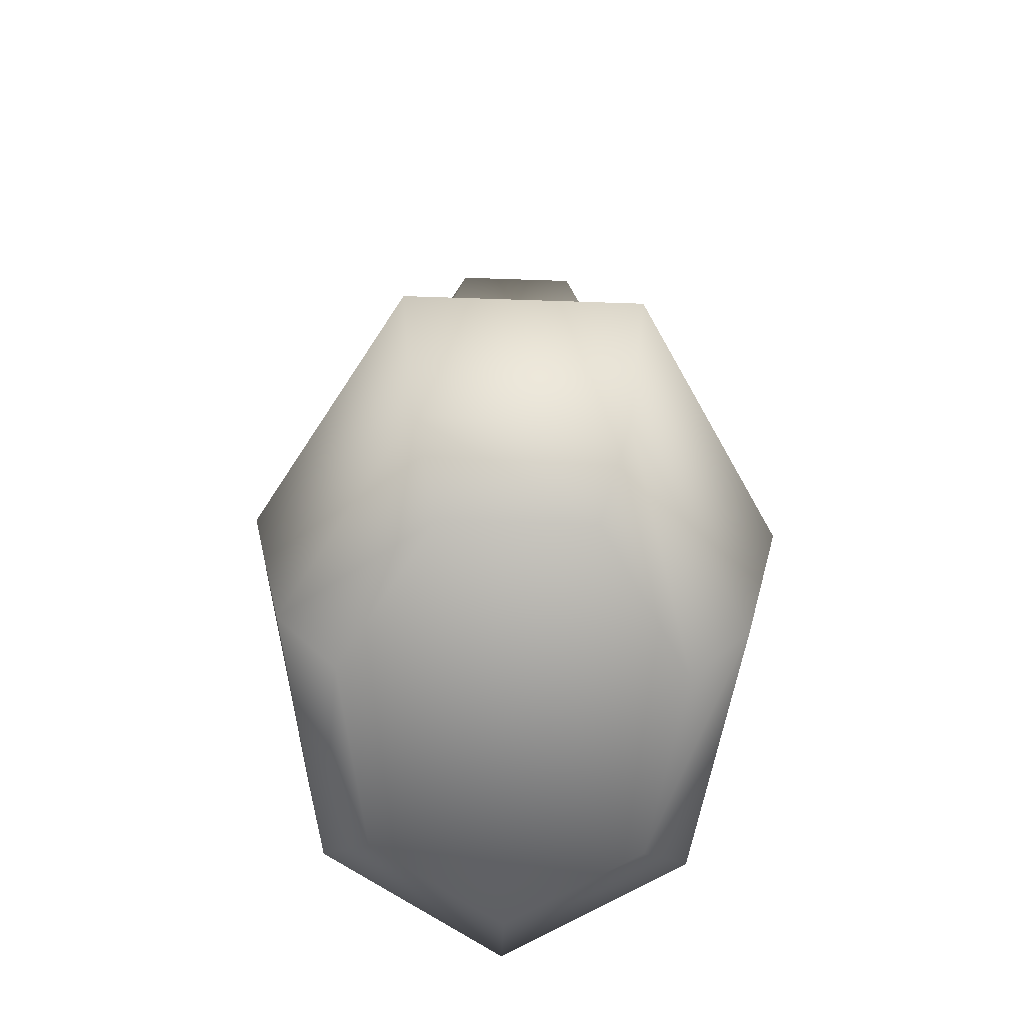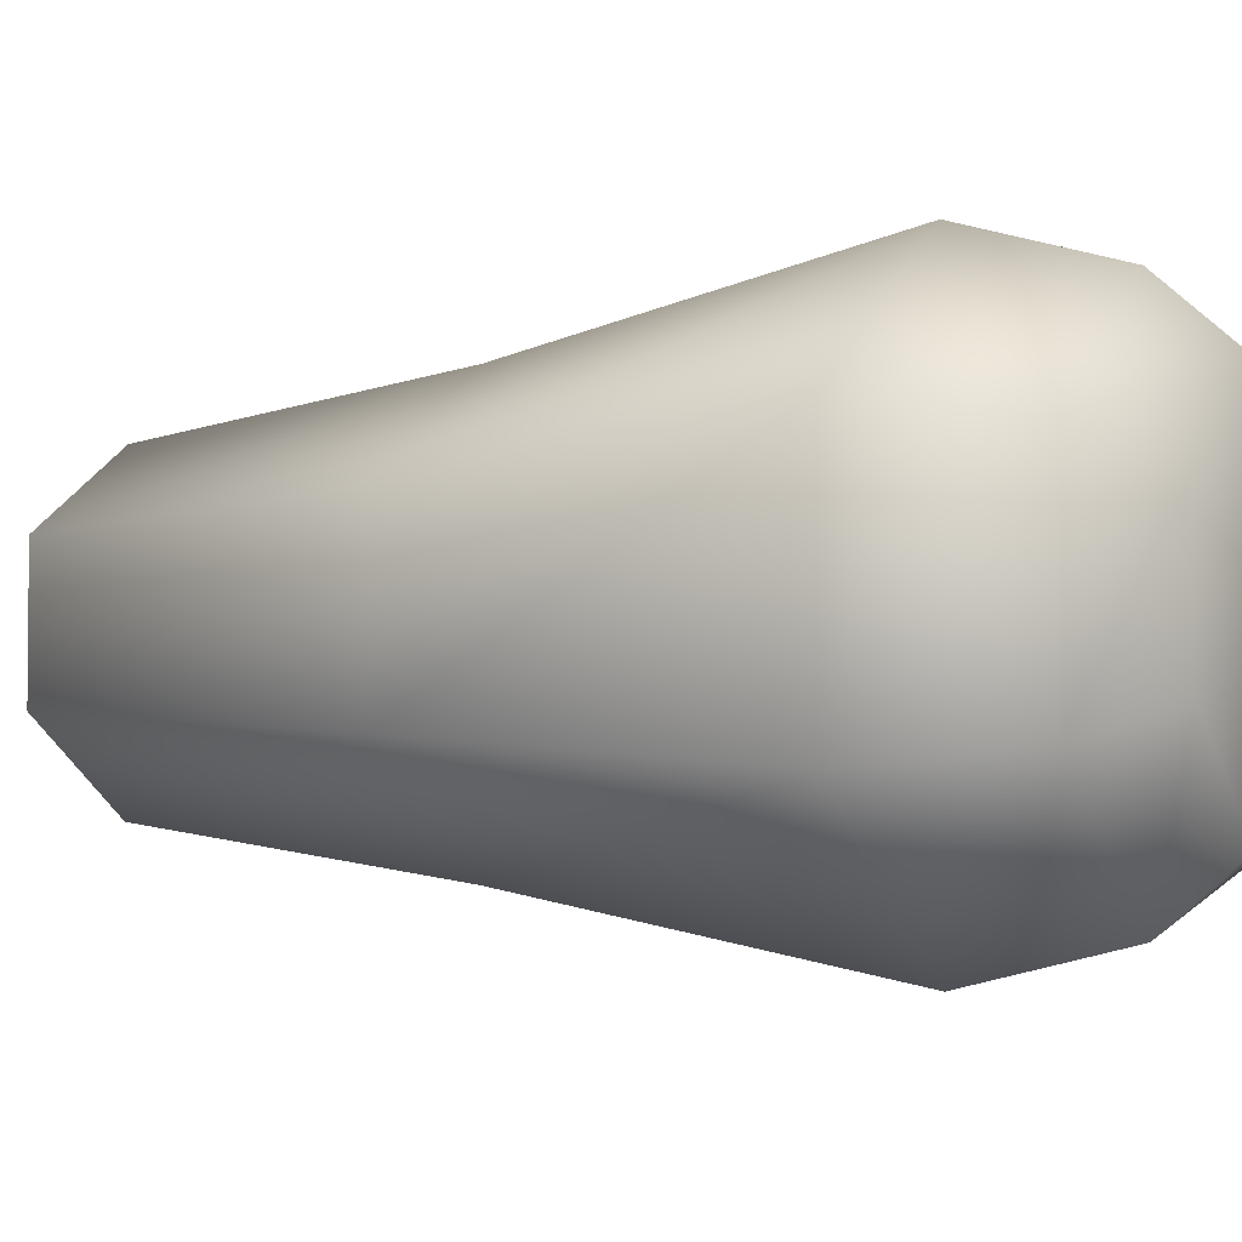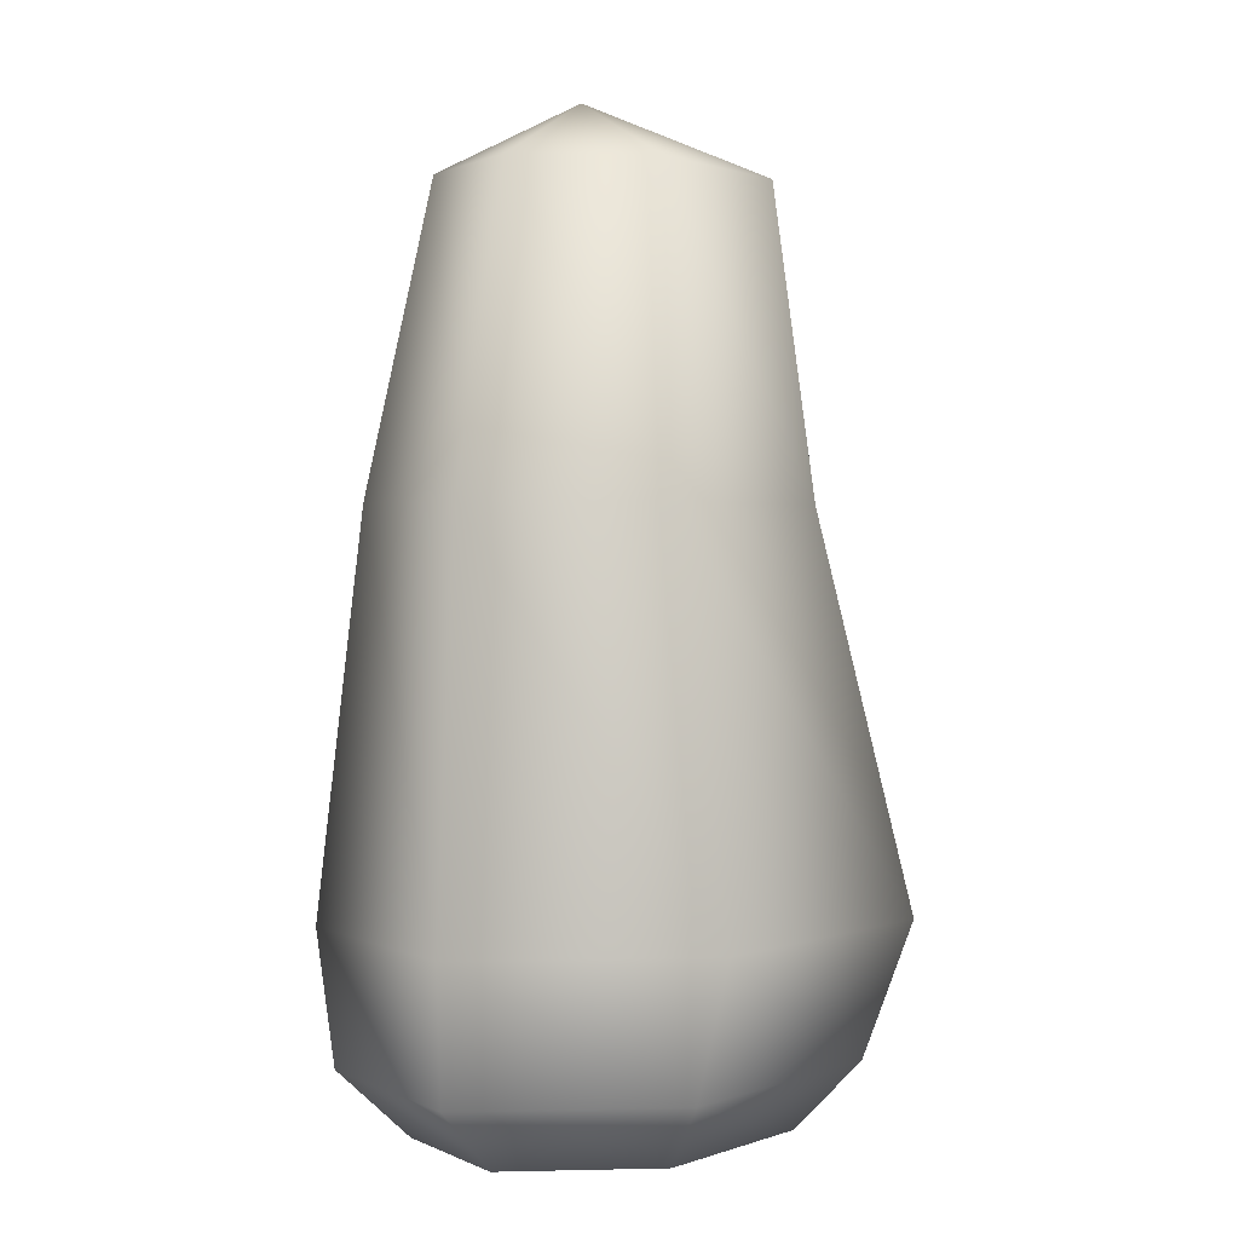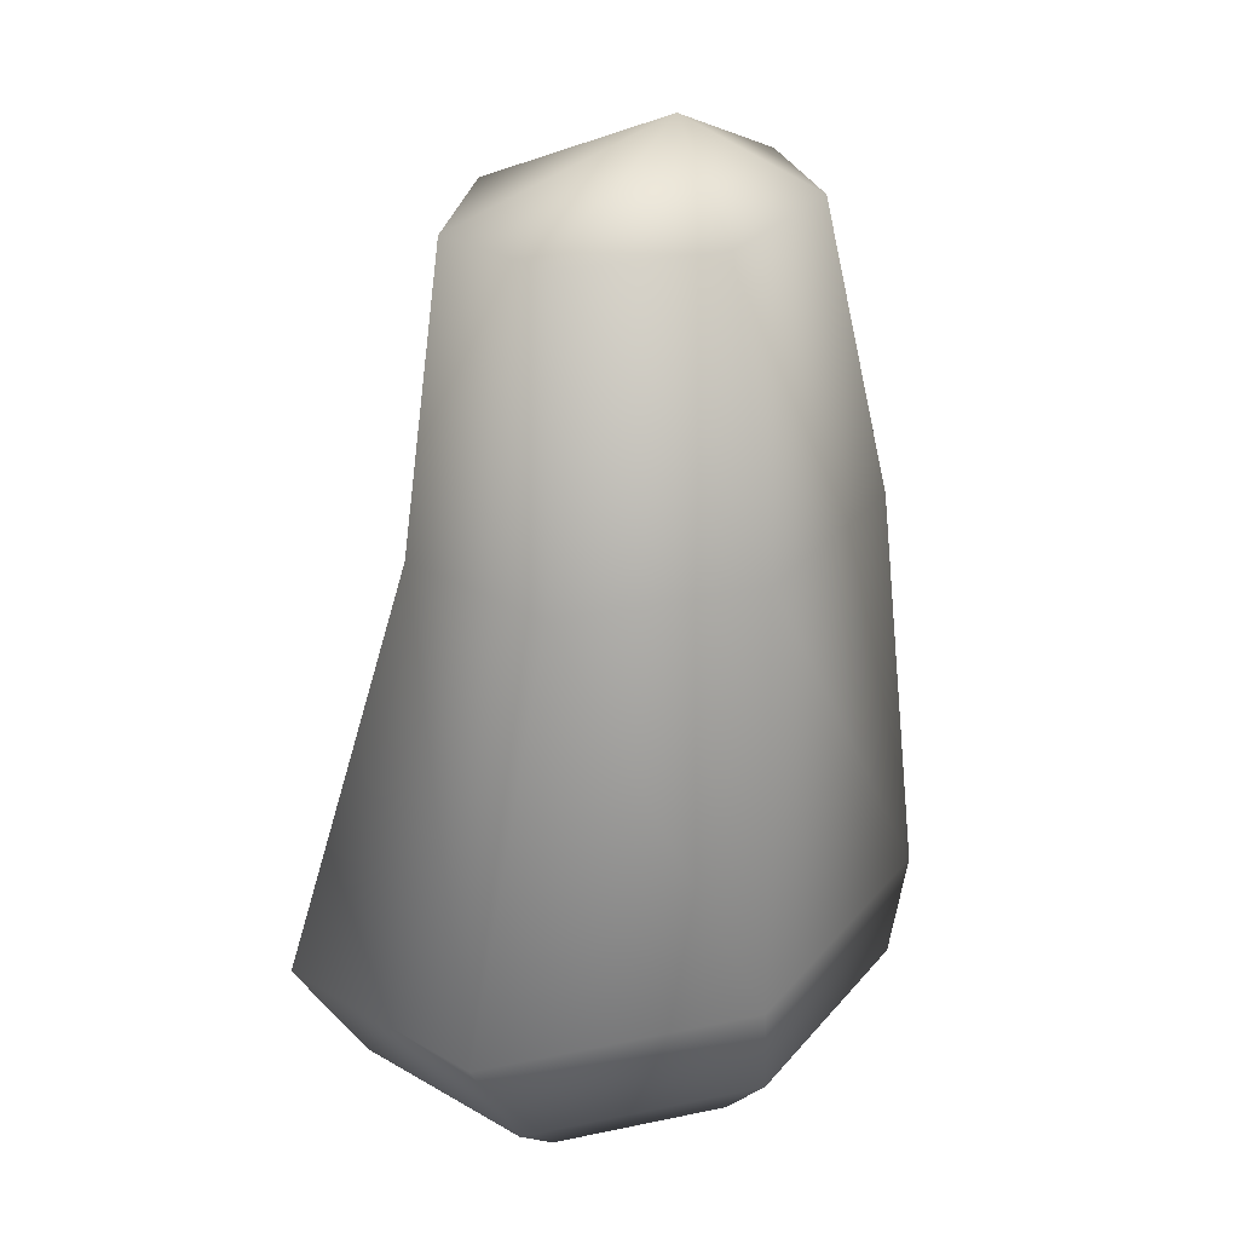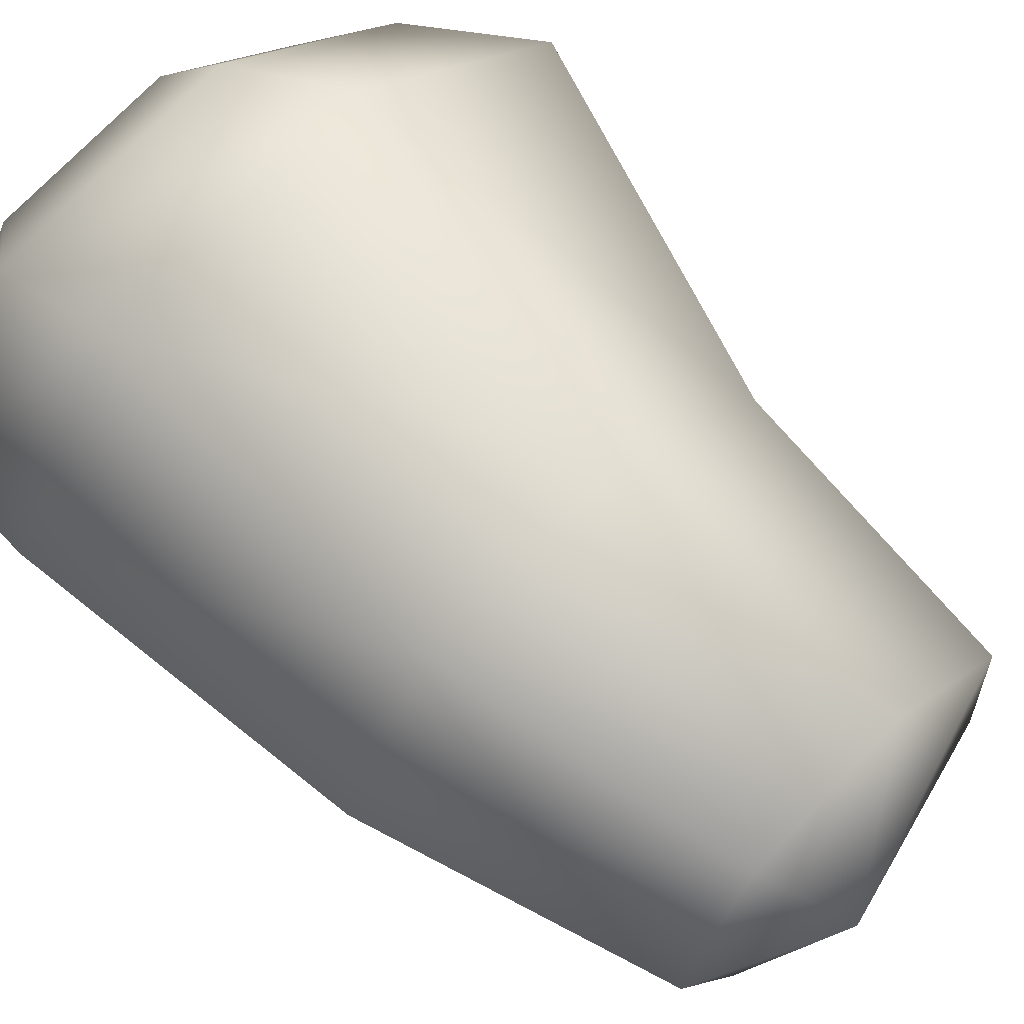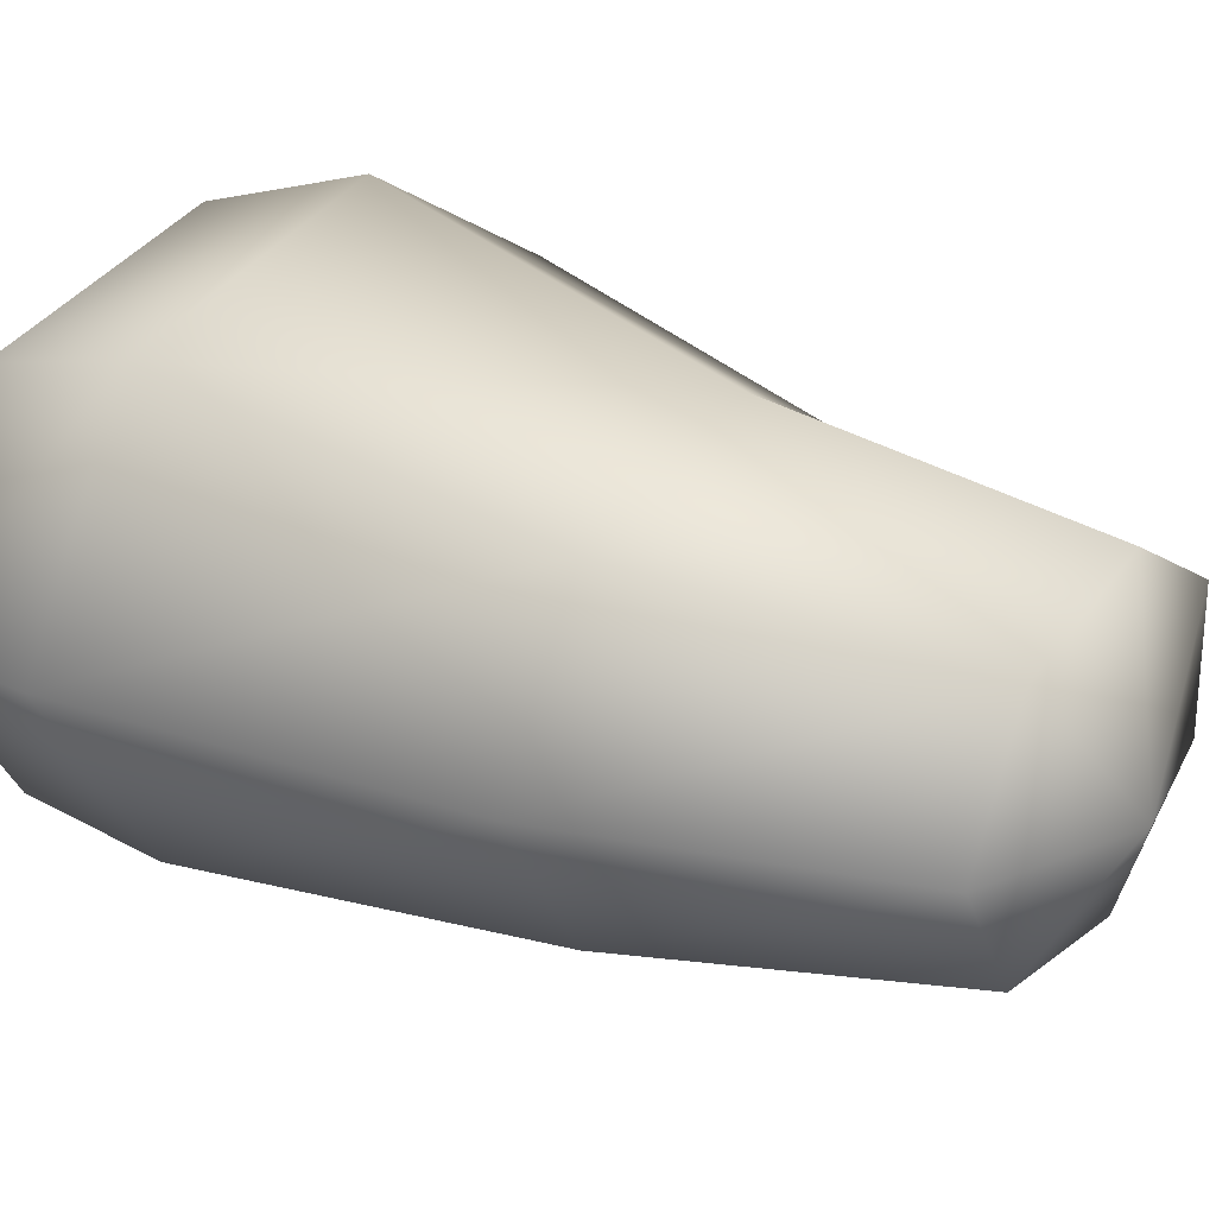
<metadata>
{"format":"obj","ext":"obj","renderer":"f3d","projection":"perspective","resolution":1024,"background":"white","views":[{"elev":-67.9,"azim":-91.9,"up":"+Y"},{"elev":-3.5,"azim":-66.0,"up":"+Z"},{"elev":1.1,"azim":117.2,"up":"+Y"},{"elev":27.9,"azim":-48.9,"up":"+Y"},{"elev":60.9,"azim":134.7,"up":"+Z"},{"elev":26.9,"azim":122.3,"up":"+Z"}]}
</metadata>
<code>
v  67.96 3.161 -0.0488
v  68.1 3.095 -0.0488
v  68.03 3.095 -0.1671
v  67.86 3.095 -0.1964
v  67.72 3.095 -0.1145
v  67.72 3.095 0.0169
v  67.86 3.095 0.0988
v  68.03 3.095 0.0696
v  68.19 2.791 -0.0488
v  68.09 2.791 -0.2048
v  67.87 2.791 -0.2434
v  67.69 2.791 -0.1354
v  67.69 2.791 0.0378
v  67.87 2.791 0.1458
v  68.09 2.791 0.1073
v  68.22 2.402 -0.0488
v  68.09 2.402 -0.2589
v  67.79 2.402 -0.3108
v  67.55 2.402 -0.1654
v  67.55 2.402 0.0678
v  67.79 2.402 0.2132
v  68.09 2.402 0.1613
v  68.21 2.274 -0.0488
v  68.1 2.274 -0.2323
v  67.84 2.274 -0.2776
v  67.63 2.274 -0.1506
v  67.63 2.274 0.053
v  67.84 2.274 0.18
v  68.1 2.274 0.1347
v  68.13 2.206 -0.0488
v  68.05 2.206 -0.183
v  67.85 2.206 -0.2161
v  67.7 2.206 -0.1233
v  67.7 2.206 0.0257
v  67.85 2.206 0.1186
v  68.05 2.206 0.0854
o 7fungo_sopra_2
g 7fungo_sopra_2
f 1 2 3
f 1 3 4
f 1 4 5
f 1 5 6
f 1 6 7
f 1 7 8
f 1 8 2
f 2 9 10 3
f 3 10 11 4
f 4 11 12 5
f 5 12 13 6
f 6 13 14 7
f 7 14 15 8
f 8 15 9 2
f 9 16 17 10
f 10 17 18 11
f 11 18 19 12
f 12 19 20 13
f 13 20 21 14
f 14 21 22 15
f 15 22 16 9
f 16 23 24 17
f 17 24 25 18
f 18 25 26 19
f 19 26 27 20
f 20 27 28 21
f 21 28 29 22
f 22 29 23 16
f 23 30 31 24
f 24 31 32 25
f 25 32 33 26
f 26 33 34 27
f 27 34 35 28
f 28 35 36 29
f 29 36 30 23
f 30 36 35 34 33 32 31

</code>
